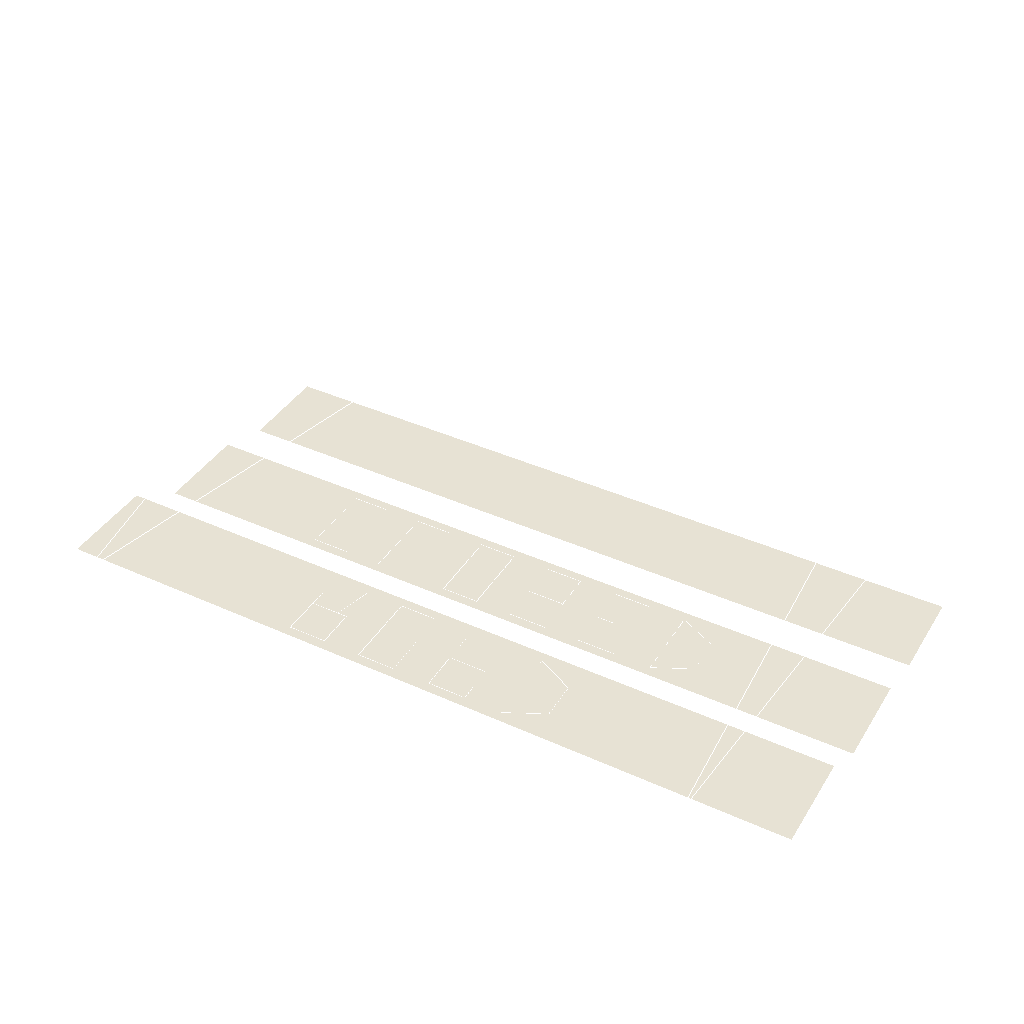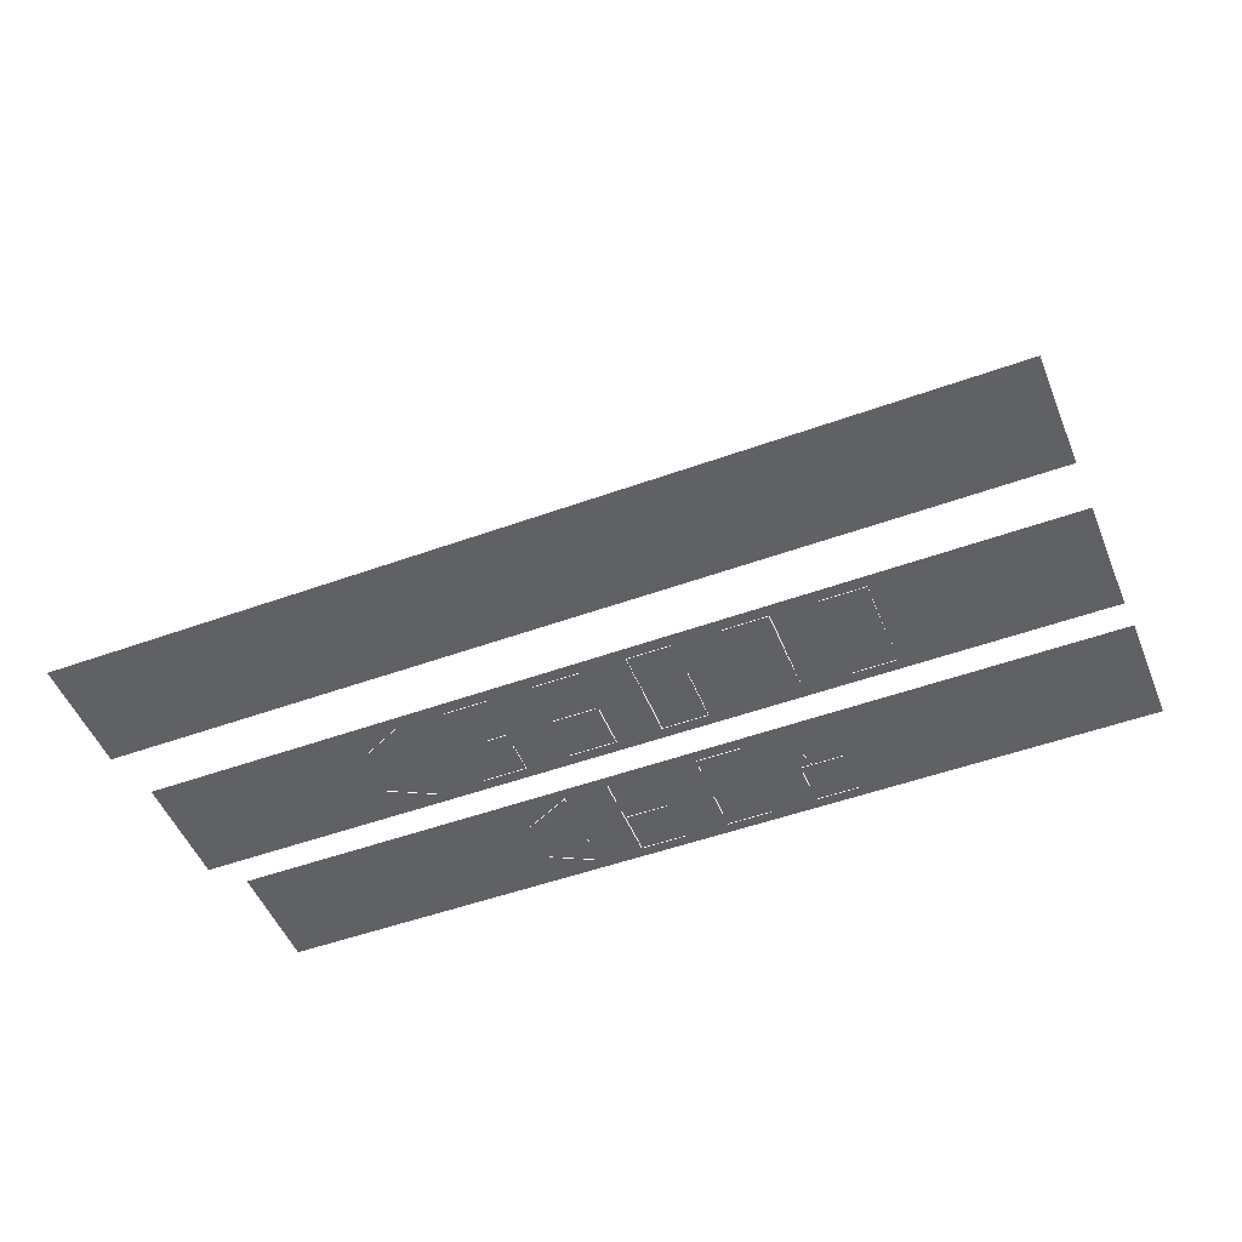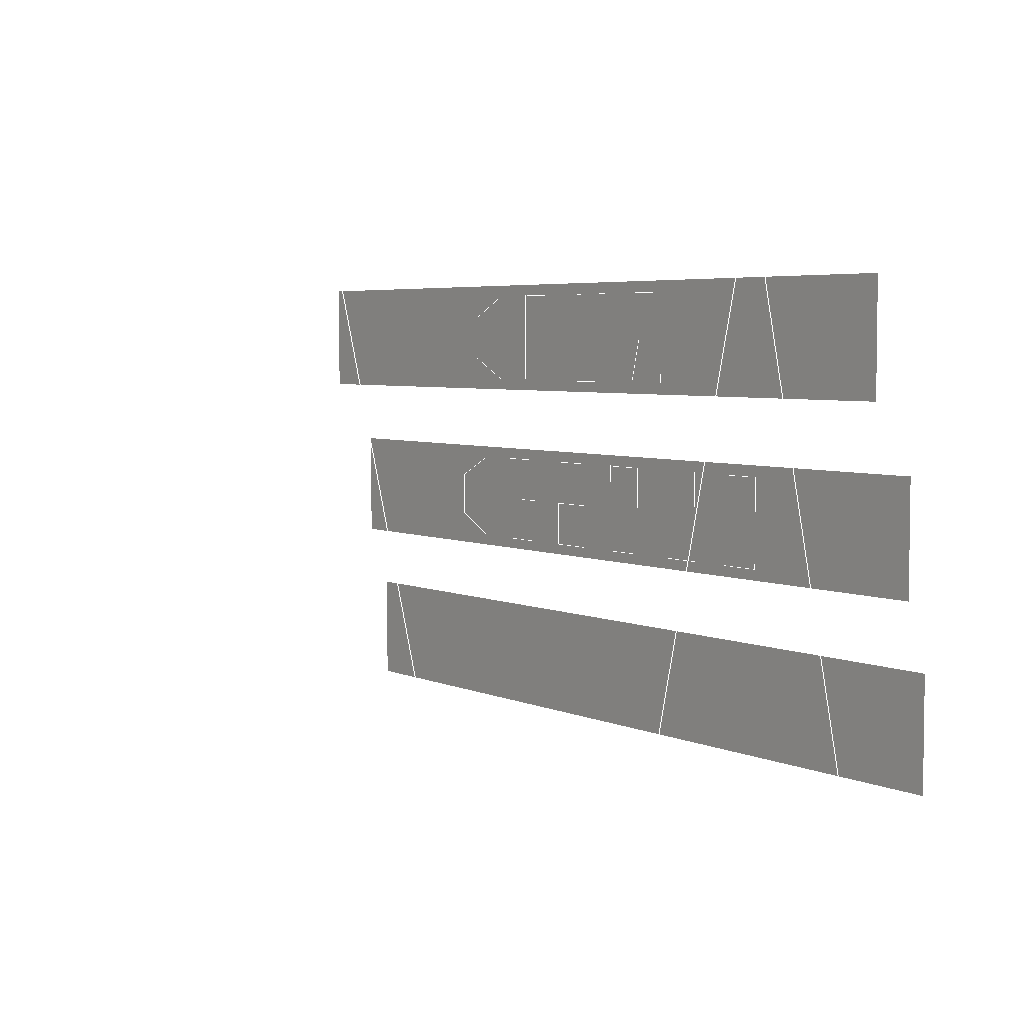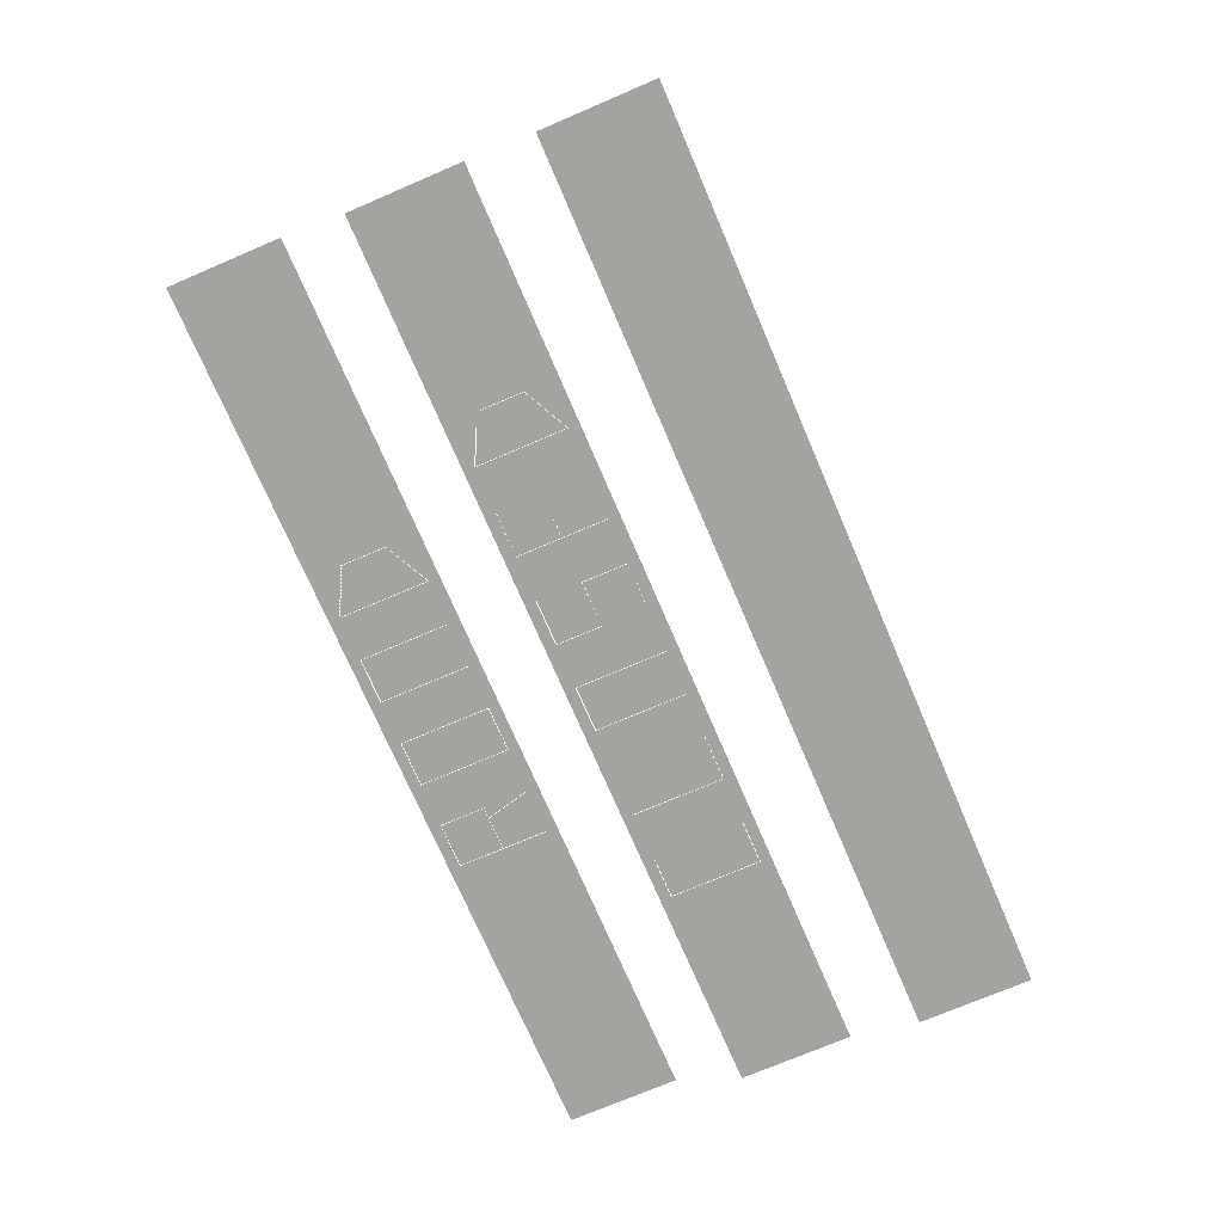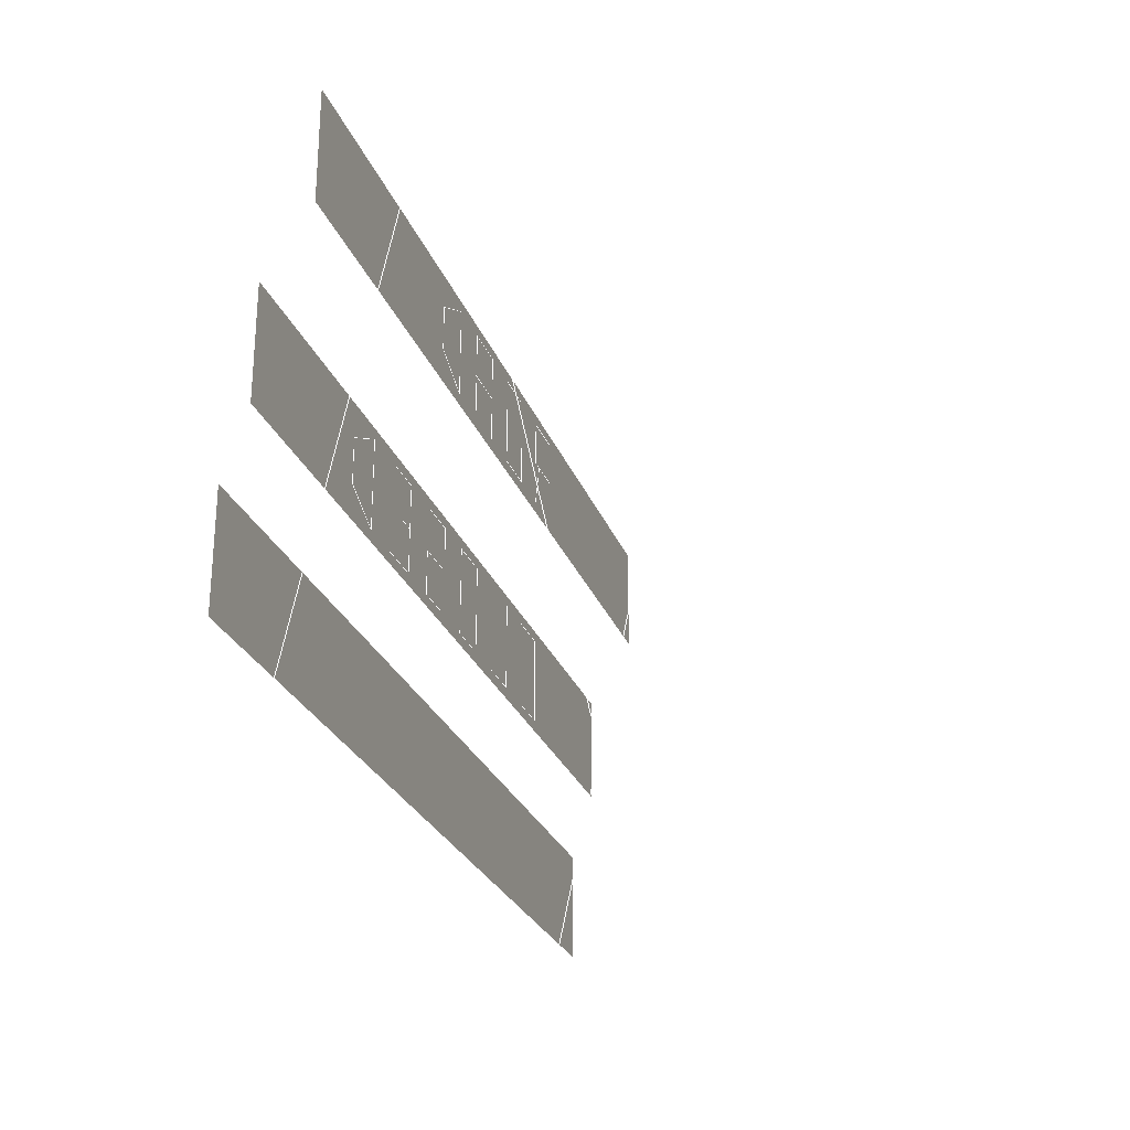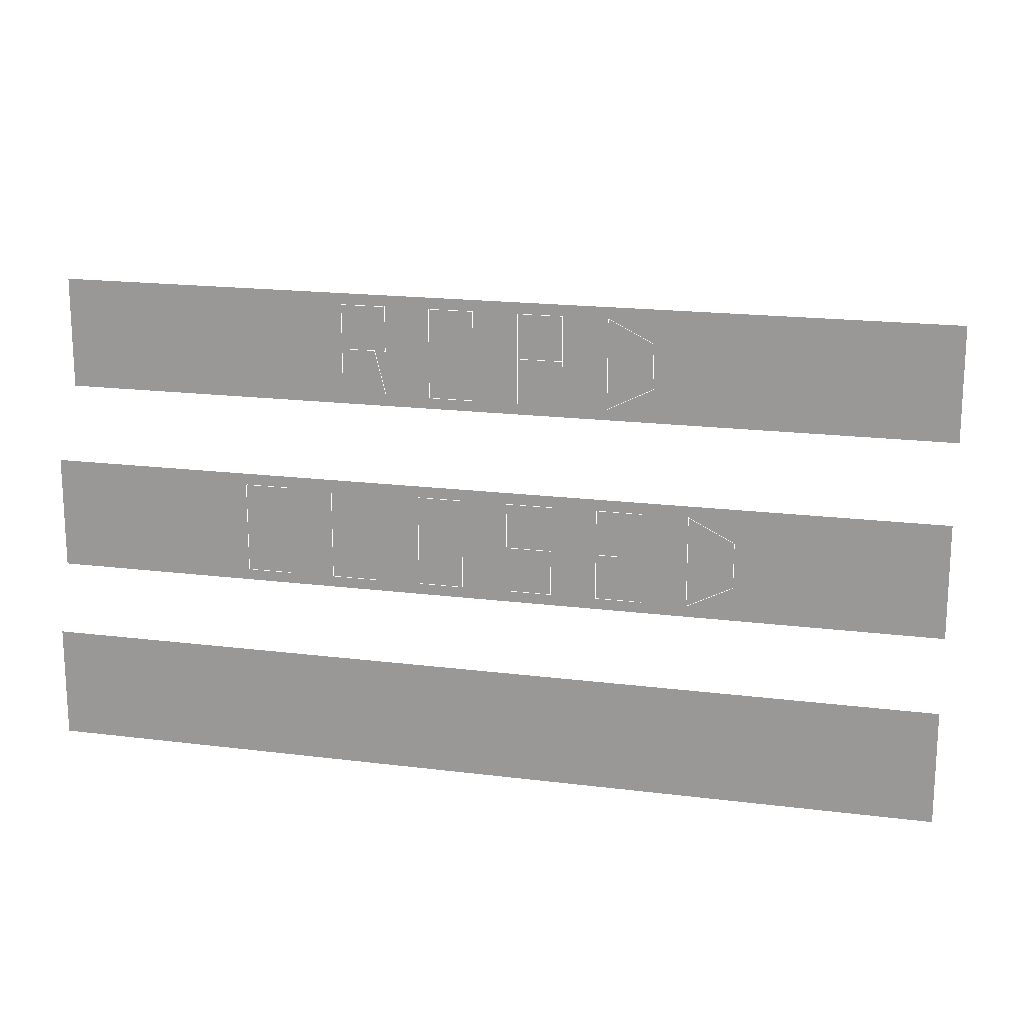
<metadata>
{"format":"obj","ext":"obj","renderer":"f3d","projection":"perspective","resolution":1024,"background":"white","views":[{"elev":40.0,"azim":29.2,"up":"+Y"},{"elev":-50.1,"azim":-158.3,"up":"+Y"},{"elev":4.7,"azim":-126.1,"up":"+Z"},{"elev":-73.0,"azim":113.2,"up":"+Y"},{"elev":-26.5,"azim":107.7,"up":"+Z"},{"elev":17.8,"azim":14.0,"up":"+Z"}]}
</metadata>
<code>
v 0.32 -0.12 0
v 0.32 0 0.56
v 0.32 0.12 0
v -0.32 -0.12 0
v -0.32 0 0.56
v -0.32 0.12 0
v 0.4 -0.06 0.49
v 0.4 -0.06 0.39
v -0.4 -0.06 0.39
v -0.4 -0.06 0.49
v 0.4 -0.1 0.33
v 0.4 -0.1 0.23
v -0.4 -0.1 0.23
v -0.4 -0.1 0.33
v 0.4 -0.12 0.17
v 0.4 -0.12 0.07
v -0.4 -0.12 0.07
v -0.4 -0.12 0.17
v -0.14 -0.06 0.48
v -0.14 -0.06 0.4
v -0.1 -0.06 0.48
v -0.1 -0.06 0.44
v -0.14 -0.06 0.44
v -0.11 -0.06 0.44
v -0.1 -0.06 0.4
v -0.06 -0.06 0.4
v -0.06 -0.06 0.48
v -0.02 -0.06 0.48
v -0.02 -0.06 0.4
v 0.02 -0.06 0.4
v 0.02 -0.06 0.48
v 0.06 -0.06 0.48
v 0.06 -0.06 0.4
v 0.06 -0.06 0.44
v 0.02 -0.06 0.44
v 0.1 -0.06 0.4
v 0.1 -0.06 0.48
v 0.14 -0.06 0.46
v 0.14 -0.06 0.42
v -0.18 -0.1 0.32
v -0.22 -0.1 0.32
v -0.22 -0.1 0.24
v -0.18 -0.1 0.24
v -0.14 -0.1 0.32
v -0.14 -0.1 0.24
v -0.1 -0.1 0.24
v -0.06 -0.1 0.24
v -0.06 -0.1 0.32
v -0.02 -0.1 0.32
v -0.02 -0.1 0.24
v 0.06 -0.1 0.32
v 0.02 -0.1 0.32
v 0.02 -0.1 0.28
v 0.06 -0.1 0.28
v 0.06 -0.1 0.24
v 0.02 -0.1 0.24
v 0.14 -0.1 0.24
v 0.1 -0.1 0.24
v 0.1 -0.1 0.32
v 0.14 -0.1 0.32
v 0.1 -0.1 0.28
v 0.12 -0.1 0.28
v 0.18 -0.1 0.32
v 0.18 -0.1 0.24
v 0.22 -0.1 0.26
v 0.22 -0.1 0.3
l 19 20
l 19 21
l 21 22
l 22 23
l 24 25
l 26 27
l 27 28
l 28 29
l 29 26
l 30 31
l 31 32
l 32 33
l 34 35
l 36 37
l 37 38
l 38 39
l 39 36
l 40 41
l 41 42
l 42 43
l 44 45
l 45 46
l 47 48
l 48 49
l 49 50
l 50 47
l 51 52
l 52 53
l 53 54
l 54 55
l 55 56
l 57 58
l 58 59
l 59 60
l 61 62
l 63 64
l 64 65
l 65 66
l 66 63
l 1 2
l 2 3
l 4 5
l 5 6
f 7 8 9
f 9 10 7
f 11 12 13
f 13 14 11
f 15 16 17
f 17 18 15

</code>
